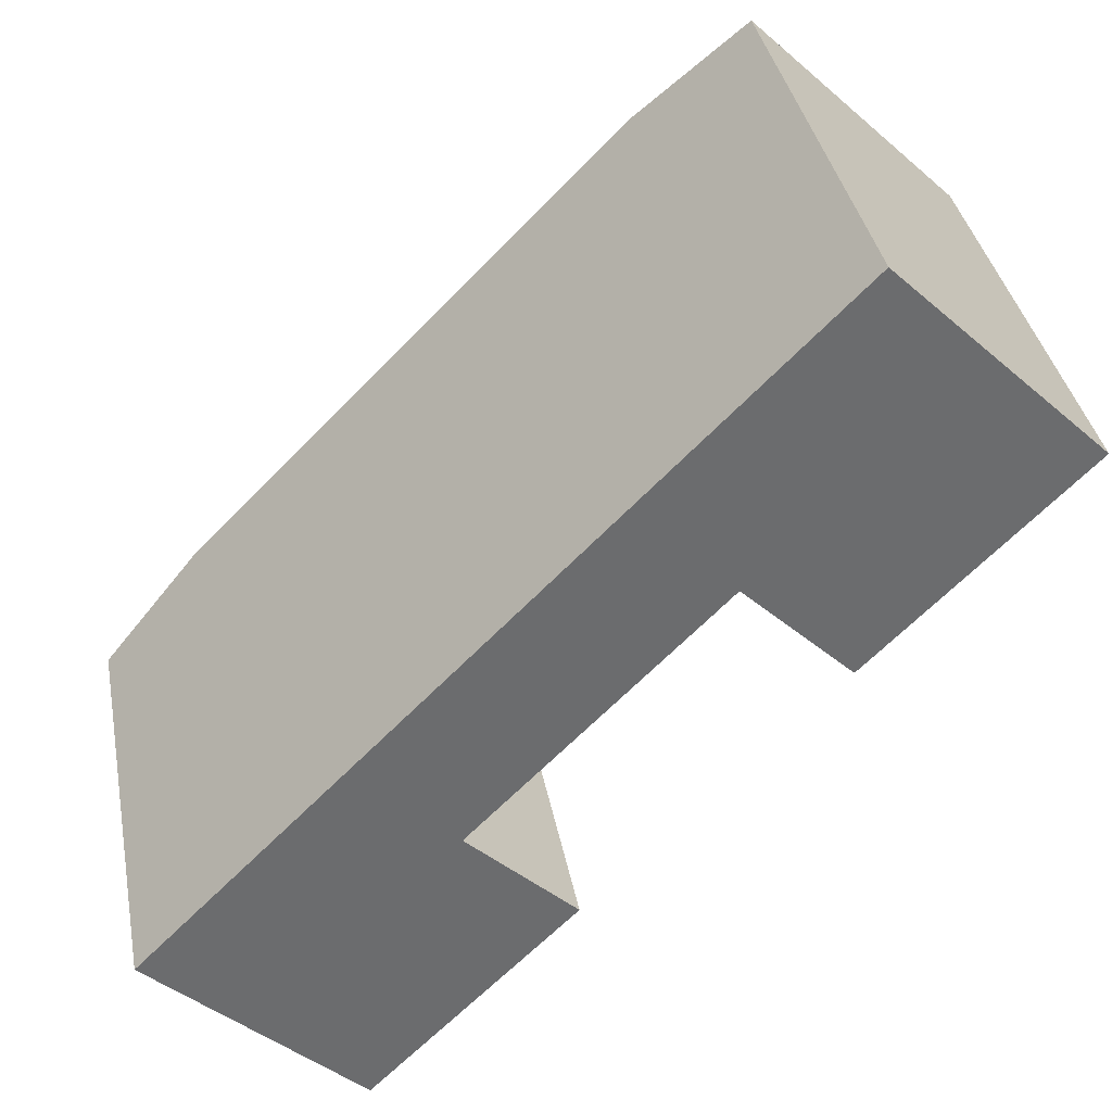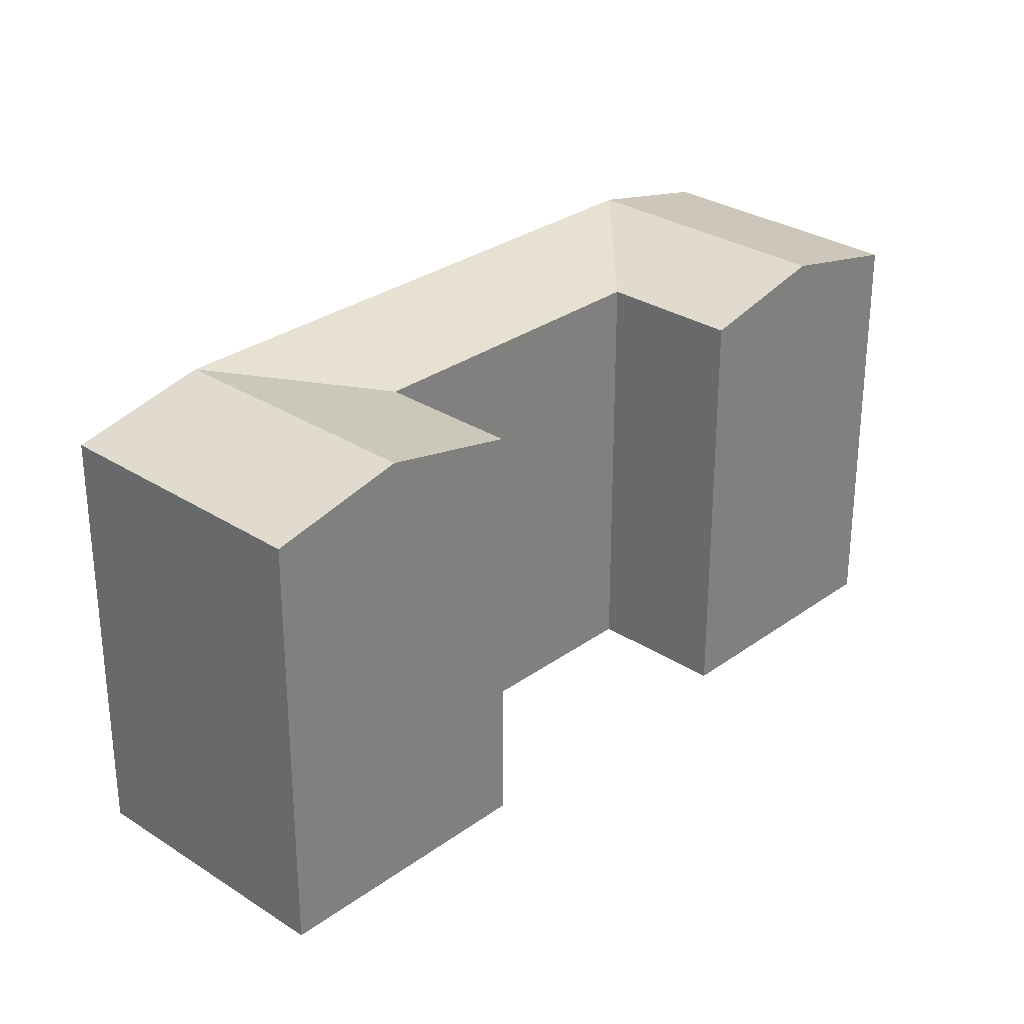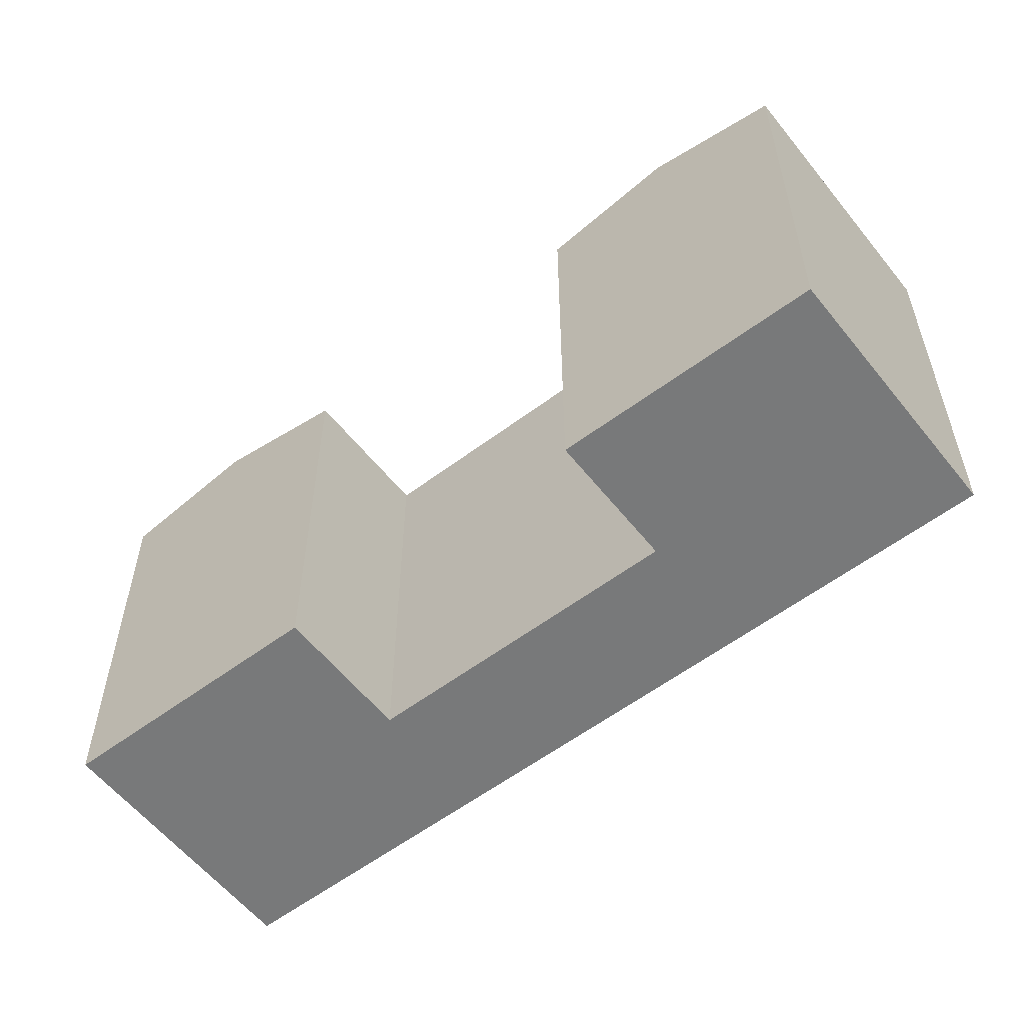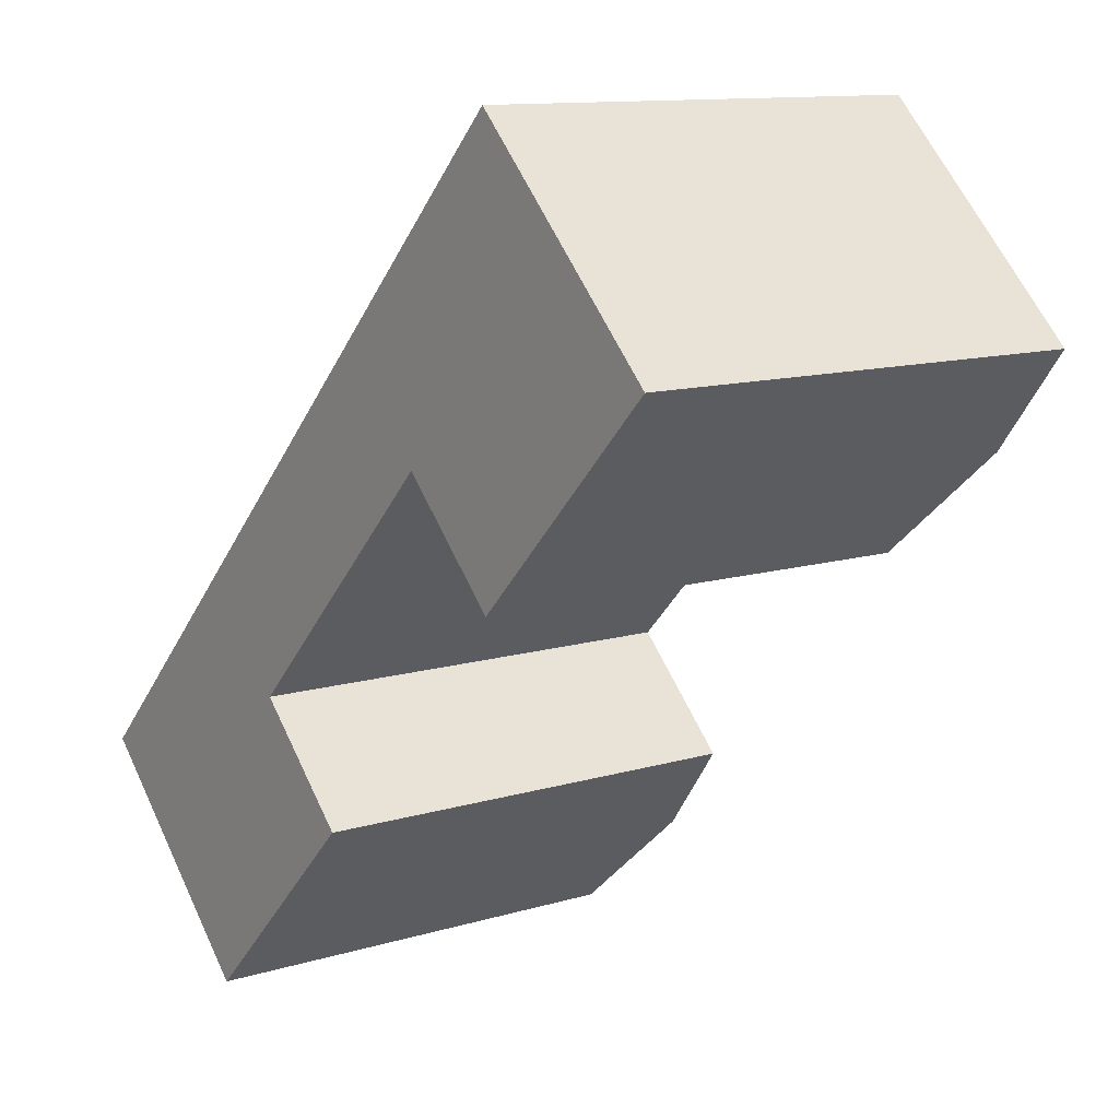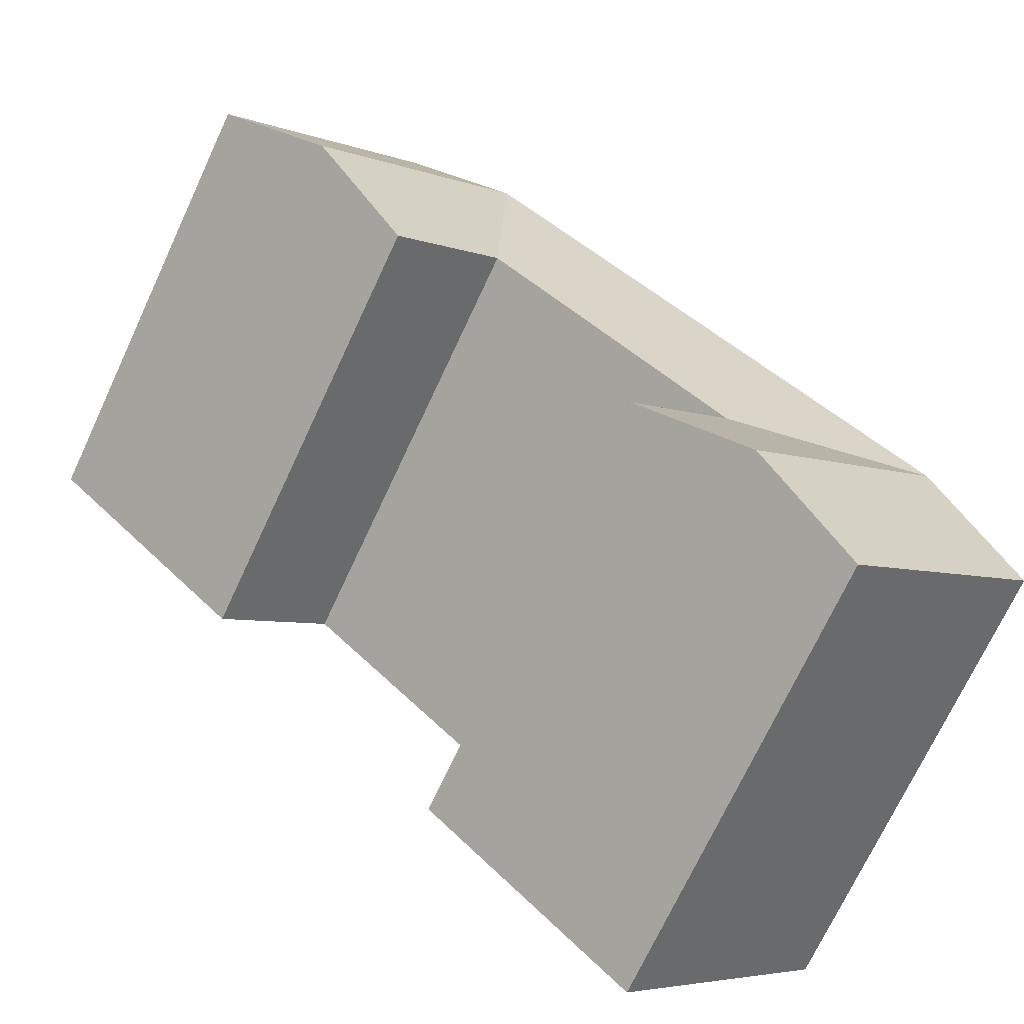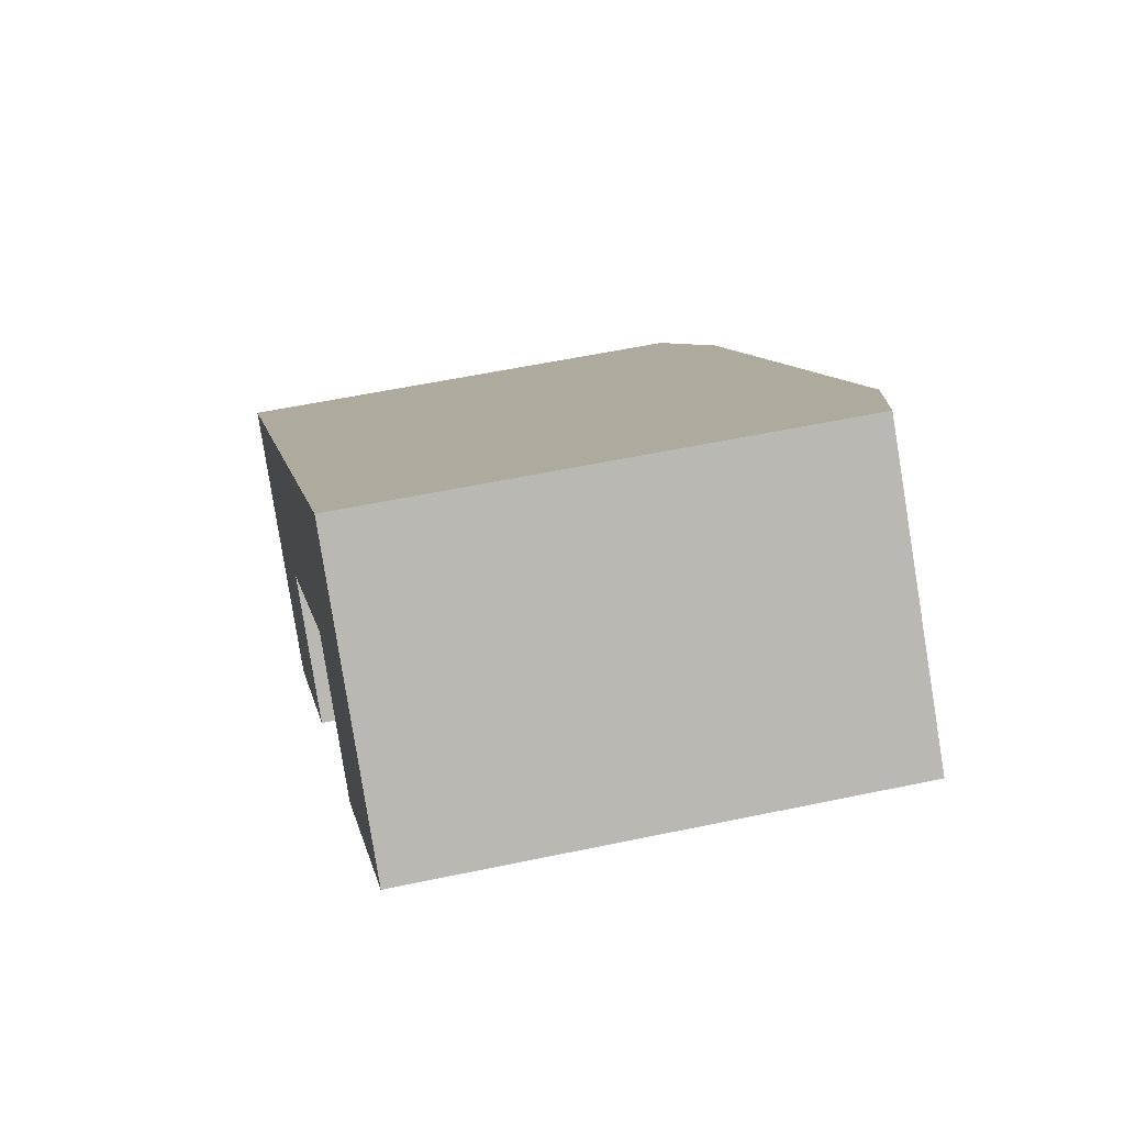
<metadata>
{"format":"obj","ext":"obj","renderer":"f3d","projection":"perspective","resolution":1024,"background":"white","views":[{"elev":36.9,"azim":-10.6,"up":"+Z"},{"elev":29.5,"azim":88.1,"up":"+Y"},{"elev":-57.7,"azim":172.6,"up":"+Y"},{"elev":11.5,"azim":53.5,"up":"+Z"},{"elev":-71.9,"azim":155.0,"up":"+Z"},{"elev":53.9,"azim":77.2,"up":"+Z"}]}
</metadata>
<code>
v  30.98 21.28 11.69
v  30.75 22.74 21.7
v  35.92 22.74 16.63
v  25.84 21.28 16.74
v  35.66 21.28 26.67
v  40.86 21.28 21.57
v  9.731 21.28 -9.572
v  9.493 22.74 0.2035
v  14.54 22.74 -4.761
v  4.71 21.28 -4.634
v  14.28 21.28 5.041
v  19.35 21.28 0.05046
v  30.95 21.28 31.3
v  26.04 22.74 26.33
v  21.13 22.74 21.37
v  9.565 22.74 9.674
v  4.783 22.74 4.836
v  0.0004541 21.28 -0.0006744
v  0 0 0
v  9.565 -5.924e-16 9.674
v  4.71 2.837e-16 -4.633
v  30.98 -7.158e-16 11.69
v  25.84 -1.025e-15 16.74
v  40.86 -1.321e-15 21.57
v  35.66 -1.633e-15 26.67
v  9.73 5.86e-16 -9.571
v  19.35 -3.131e-18 0.05113
v  14.27 -3.087e-16 5.041
v  30.95 -1.917e-15 31.3
v  21.13 -1.308e-15 21.37
g defaultobject
f 1 2 3
f 2 1 4
f 3 5 6
f 5 3 2
f 7 8 9
f 8 7 10
f 9 11 12
f 11 9 8
f 2 13 5
f 13 2 14
f 14 4 15
f 14 2 4
f 11 15 4
f 15 11 16
f 10 17 8
f 17 10 18
f 17 11 8
f 17 16 11
f 16 19 20
f 19 16 18
f 18 16 17
f 18 21 19
f 21 18 10
f 4 22 23
f 22 4 1
f 1 24 22
f 24 1 6
f 6 1 3
f 24 5 25
f 5 24 6
f 10 26 21
f 26 10 7
f 7 27 26
f 27 7 12
f 12 7 9
f 27 11 28
f 11 27 12
f 25 13 29
f 13 25 5
f 13 30 29
f 30 13 15
f 15 13 14
f 15 20 30
f 20 15 16
f 28 4 23
f 4 28 11
f 22 25 23
f 25 22 24
f 26 28 21
f 28 26 27
f 29 23 25
f 23 29 30
f 28 30 20
f 30 28 23
f 21 20 19
f 20 21 28

</code>
